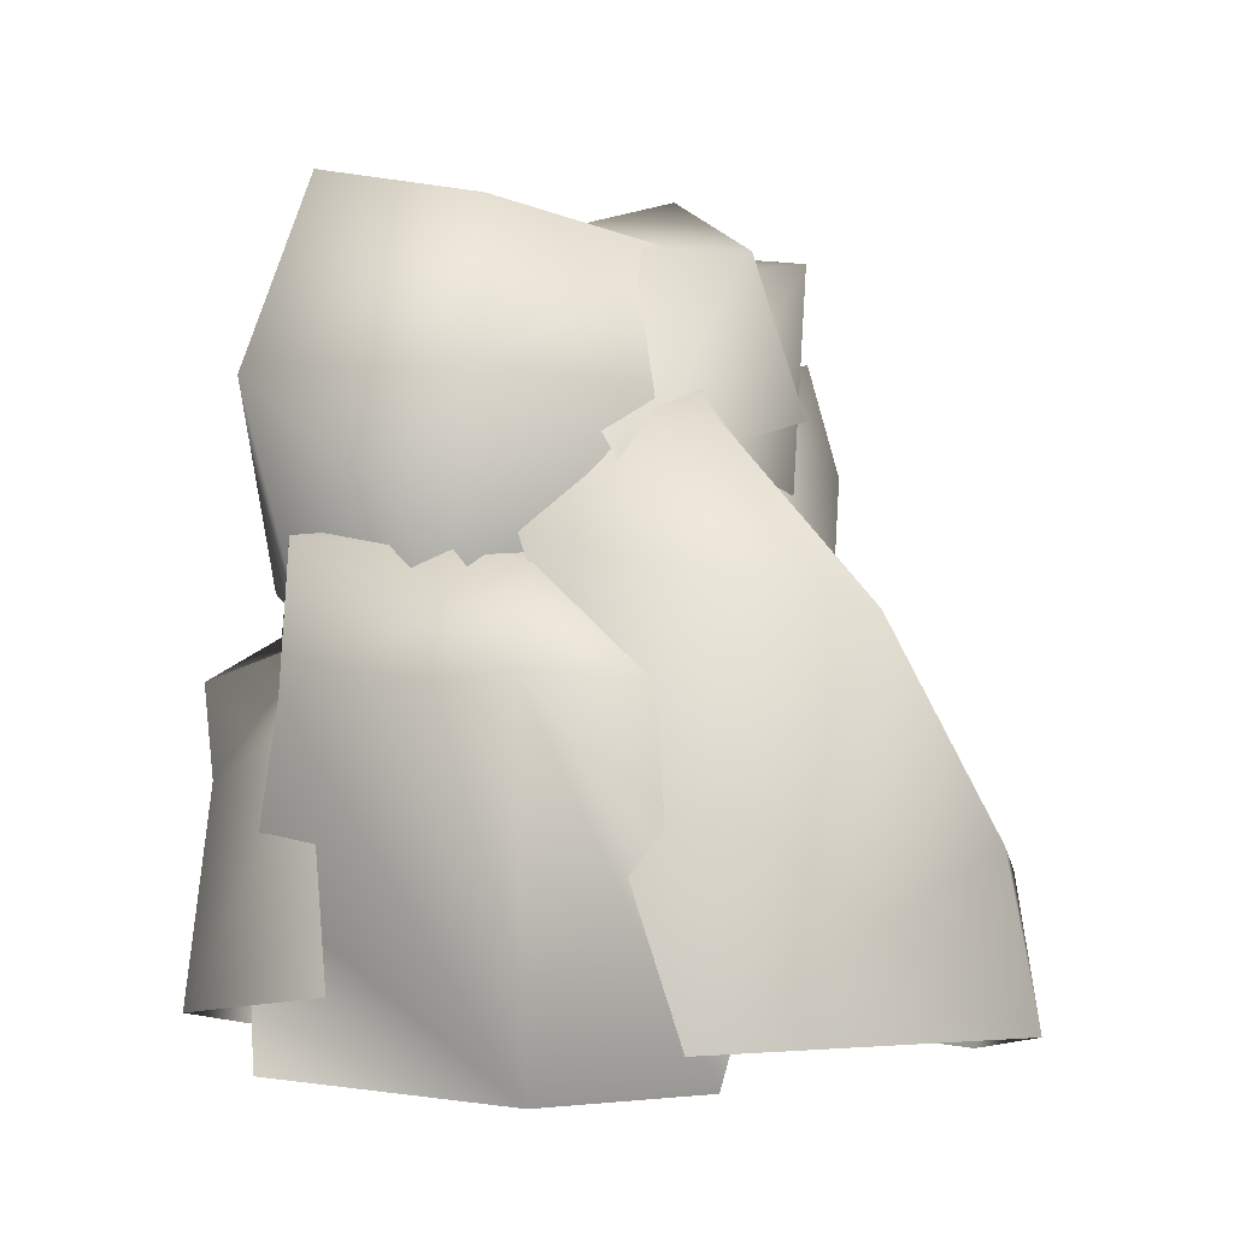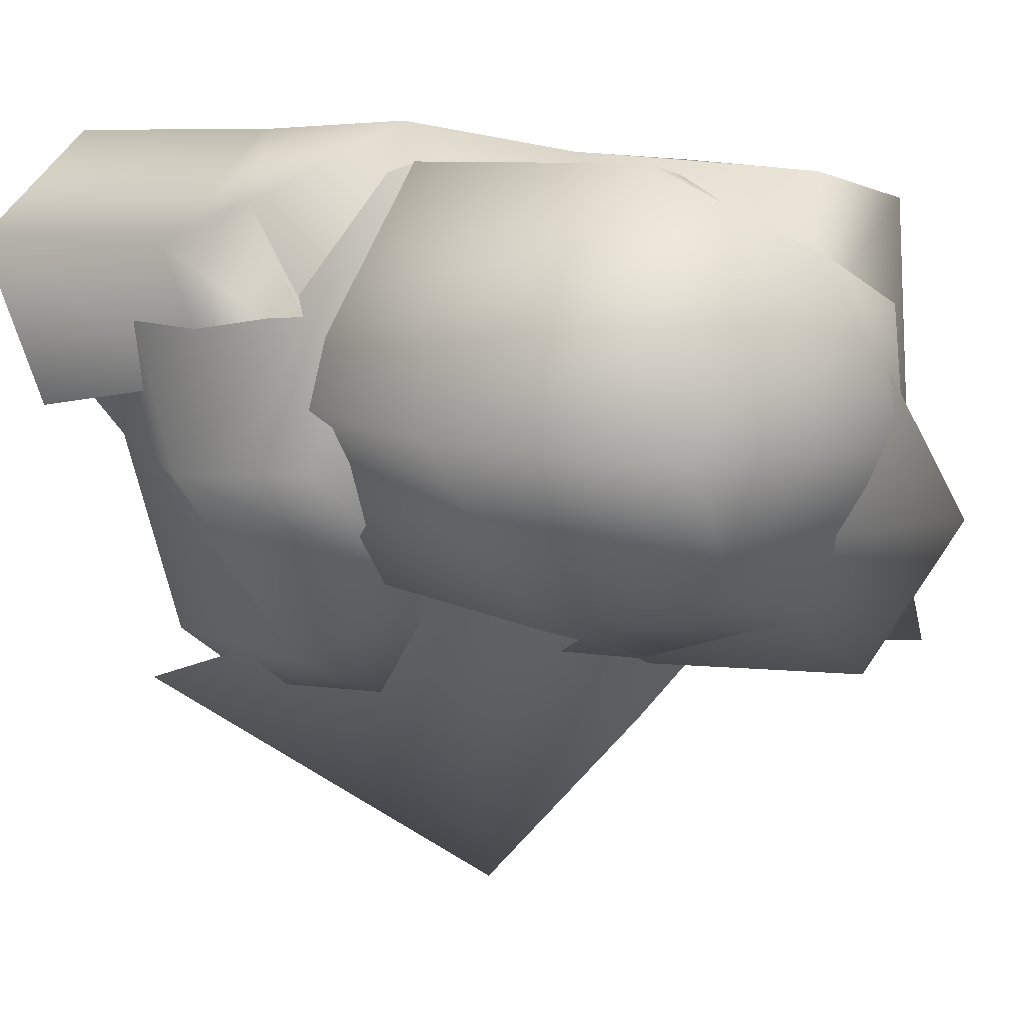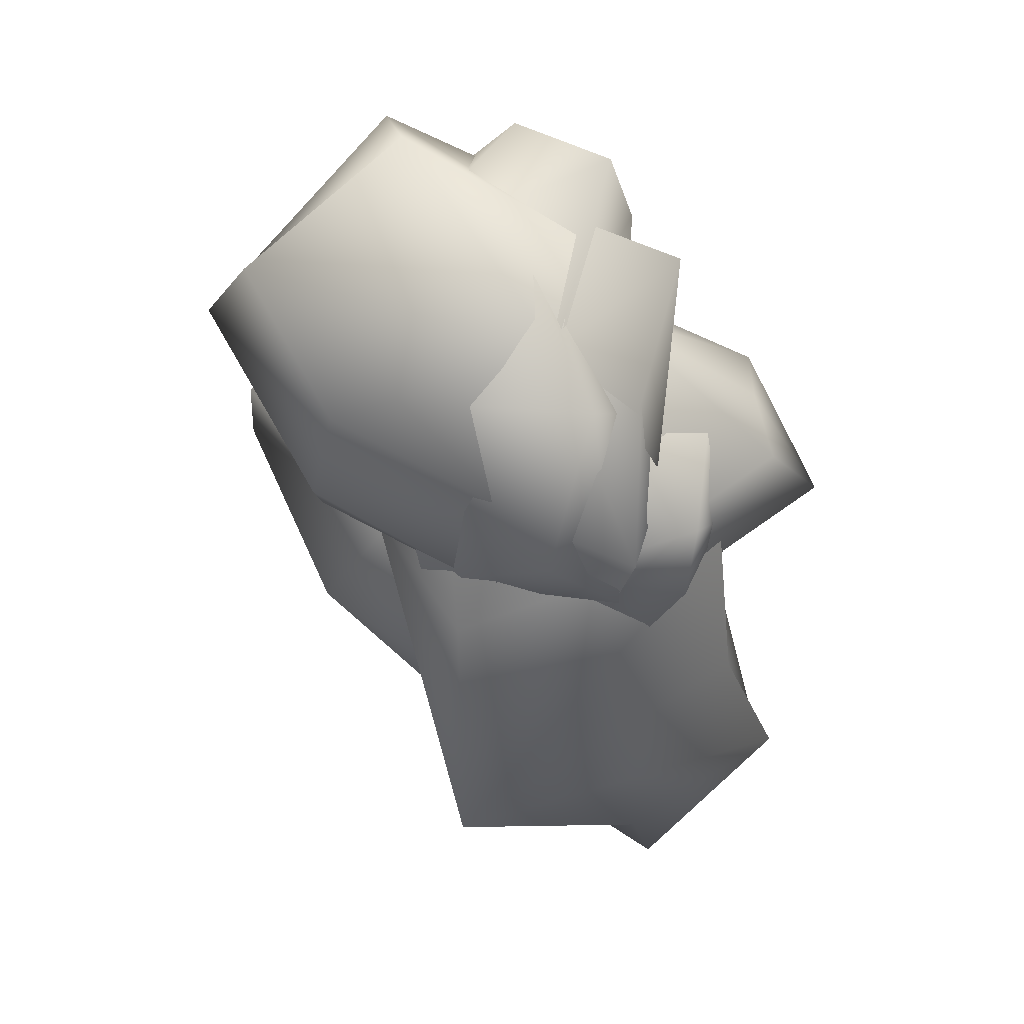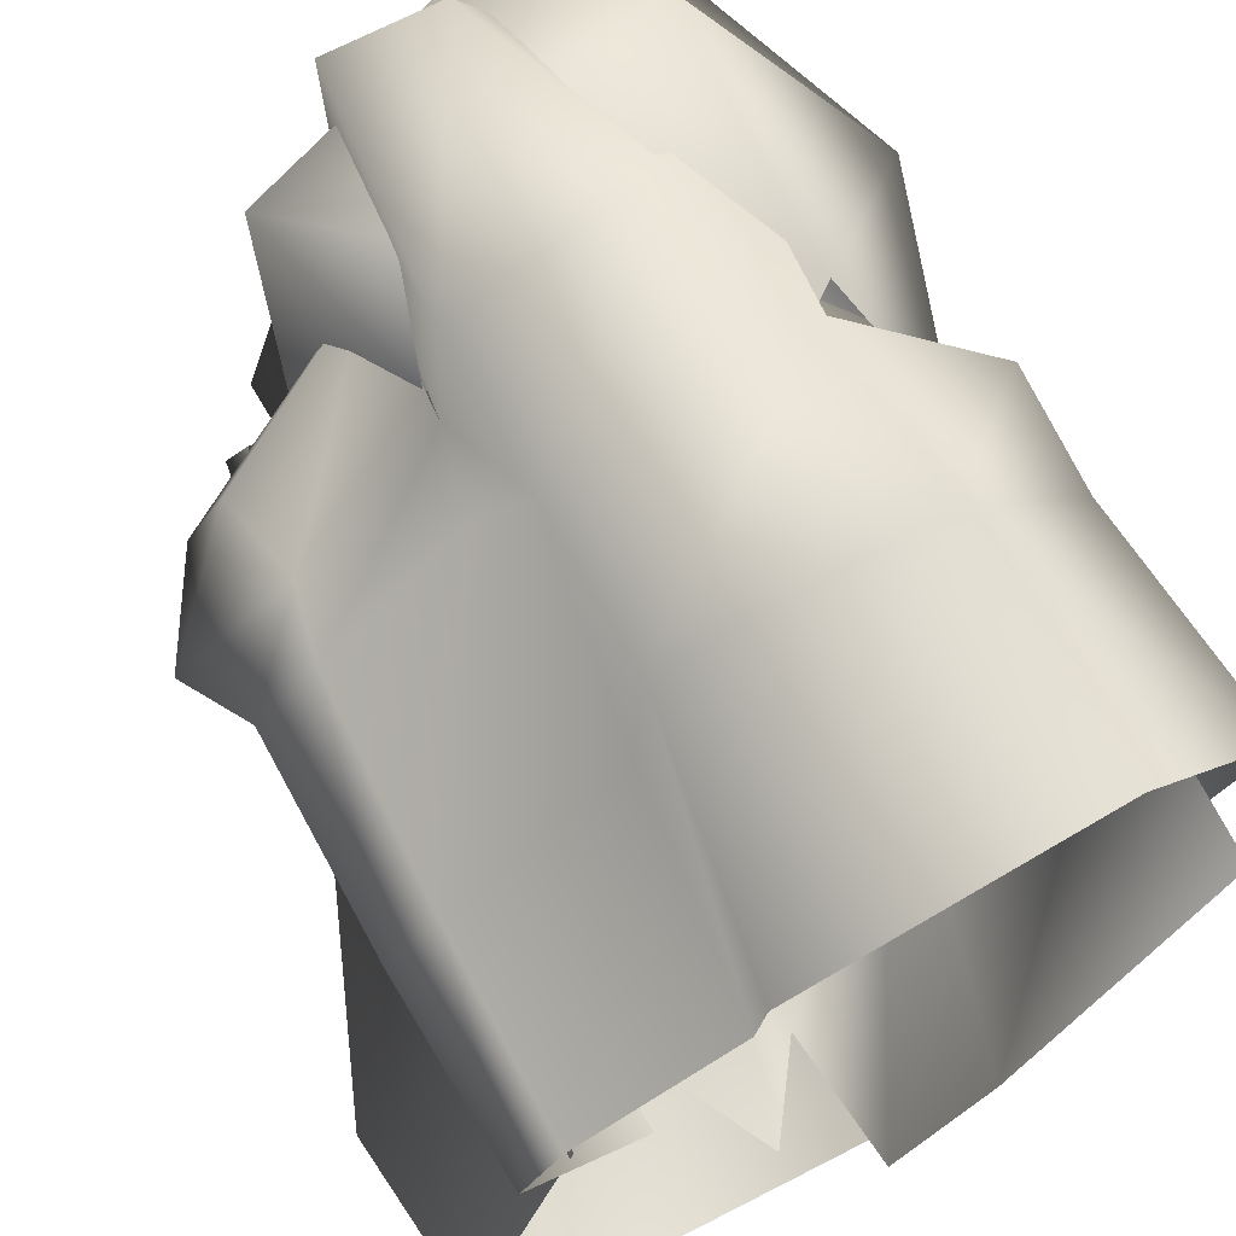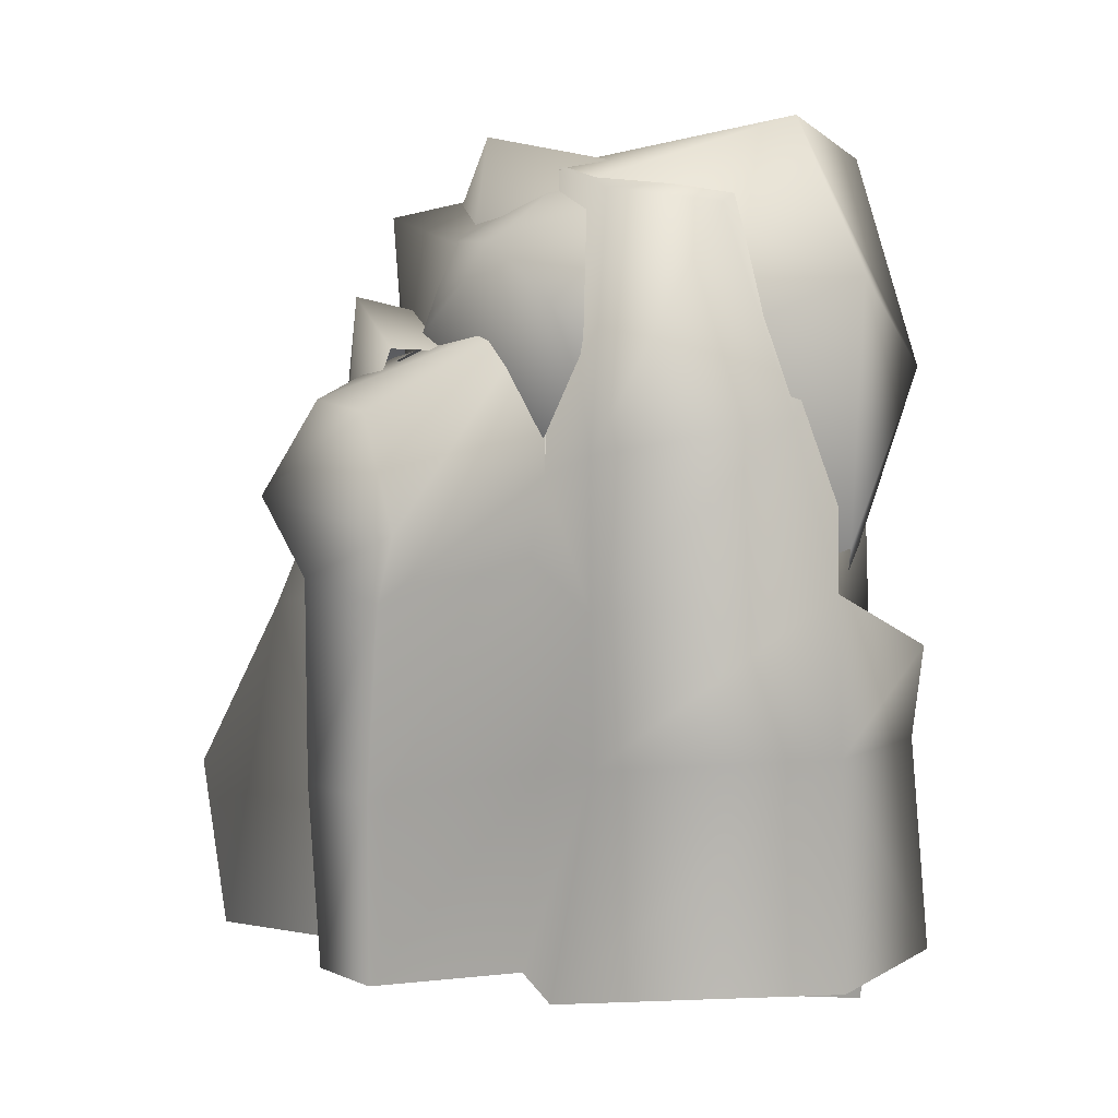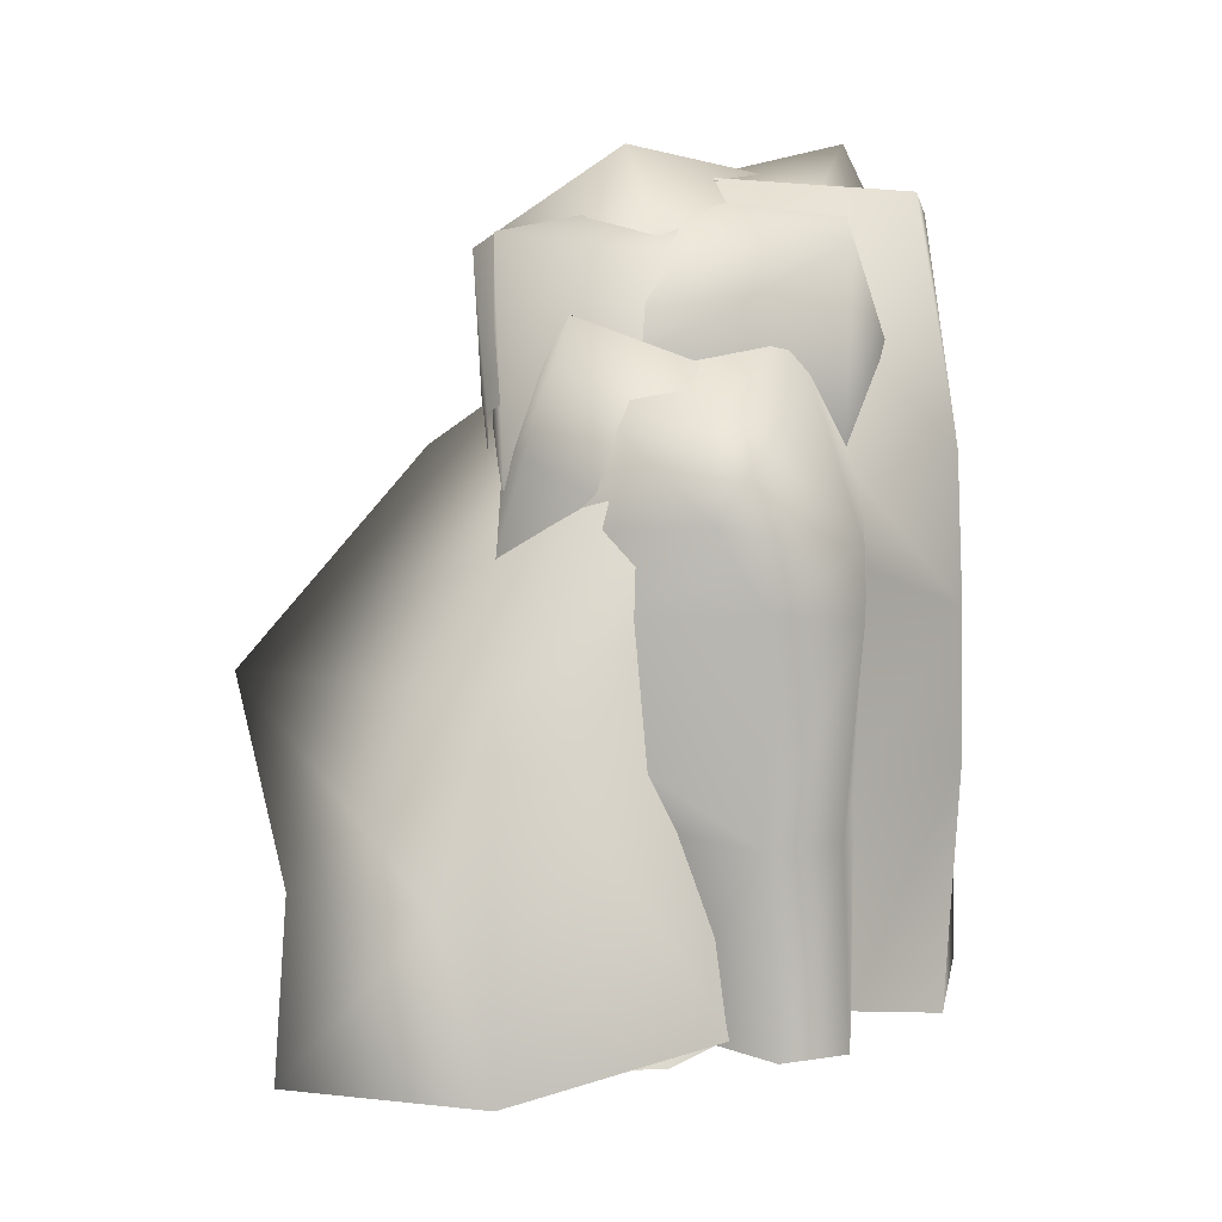
<metadata>
{"format":"obj","ext":"obj","renderer":"f3d","projection":"perspective","resolution":1024,"background":"white","views":[{"elev":-12.3,"azim":146.1,"up":"+Y"},{"elev":5.2,"azim":129.4,"up":"+Z"},{"elev":76.7,"azim":-166.2,"up":"+Y"},{"elev":72.2,"azim":-28.8,"up":"+Z"},{"elev":10.4,"azim":-15.0,"up":"+Y"},{"elev":4.1,"azim":-90.3,"up":"+Y"}]}
</metadata>
<code>
g
v  12.17 -22.03 -3.152
v  11.76 -16.36 -2.831
v  5.928 -15.57 7.311
v  9.573 -27.36 3.689
v  12.17 -22.03 -3.152
v  4.81 -17.13 -7.251
v  11.76 -16.36 -2.831
v  6.996 -21.61 -9.625
v  2.069 -35.29 -2.775
v  -0.3939 -21.93 -12.38
v  0.2645 -18.41 -11.08
v  -0.7043 -29.86 -12.71
v  -0.5284 -34.99 -10.42
v  -0.3939 -21.93 -12.38
v  -5.528 -15.97 -4.879
v  0.2645 -18.41 -11.08
v  -8.492 -23.13 -8.575
v  -2.971 -32.97 -11.48
v  -0.7043 -29.86 -12.71
v  2.069 -35.29 -2.775
v  12.17 -22.03 -3.152
v  9.573 -27.36 3.689
v  -0.5284 -34.99 -10.42
v  6.996 -21.61 -9.625
v  1.724 -13.9 -0.832
v  5.928 -15.57 7.311
v  11.76 -16.36 -2.831
v  4.81 -17.13 -7.251
v  0.2645 -18.41 -11.08
v  -5.528 -15.97 -4.879
v  -1.414 -5.306 -8.025
v  7.2 -10.7 -7.726
v  -0.6019 -11.53 -9.677
v  6.336 -4.026 -6.366
v  13.21 -10.59 -1.478
v  10.69 -2.669 -1.911
v  7.604 -17.05 -6.683
v  -0.6019 -11.53 -9.677
v  7.604 -17.05 -6.683
v  0.1982 -20.16 -1.972
v  13.21 -10.59 -1.478
v  10.26 -18.68 -0.8181
v  7.604 -17.05 -6.683
v  -5.833 -5.004 -8.882
v  -5.068 -18.16 -8.447
v  -6.089 -13.54 -3.398
v  -4.281 -5.947 -0.6981
v  -5.833 -5.004 -8.882
v  -0.8537 -13.33 -9.109
v  -5.068 -18.16 -8.447
v  2.25 -6.828 -7.238
v  -0.7324 -3.332 -1.944
v  -5.833 -5.004 -8.882
v  -4.281 -5.947 -0.6981
v  -0.7324 -3.332 -1.944
v  2.25 -6.828 -7.238
v  -5.833 -5.004 -8.882
v  6.336 -4.026 -6.366
v  -1.292 -2.893 -2.156
v  10.69 -2.669 -1.911
v  -1.414 -5.306 -8.025
v  6.113 -0.9523 3.831
v  -0.9506 -3.156 2.422
v  7.707 -6.41 6.665
v  0.3165 -9.219 6.119
v  7.287 -16 6.93
v  10.69 -2.669 -1.911
v  6.113 -0.9523 3.831
v  13.21 -10.59 -1.478
v  7.707 -6.41 6.665
v  7.287 -16 6.93
v  10.26 -18.68 -0.8181
v  -3.823 -31.85 3.427
v  -2.295 -23.32 7.4
v  -3.037 -24.2 3.524
v  -3.609 -31.96 6.633
v  -2.358 -17.83 7.356
v  -3.582 -16.39 3.892
v  -3.038 -13.48 3.746
v  -2.333 -12.32 7.162
v  -1.137 -2.774 -2.172
v  -1.374 -3.327 5.752
v  -3.609 -31.96 6.633
v  6.621 -23.32 8.176
v  -2.295 -23.32 7.4
v  6.863 -31.96 8.383
v  6.306 -17.31 8.297
v  -2.358 -17.83 7.356
v  10.72 -19.96 5.624
v  4.999 -11.3 7.195
v  -2.333 -12.32 7.162
v  8.102 -7.352 3.156
v  2.506 -3.83 6.507
v  -1.374 -3.327 5.752
v  5.849 -3.334 0.1618
v  11.66 -31.96 4.531
v  10.93 -23.77 4.244
v  11.66 -31.96 4.531
v  9.438 -22.95 -0.1807
v  10.93 -23.77 4.244
v  9.157 -31.69 -1.282
v  8.652 -18.89 0.7919
v  10.72 -19.96 5.624
v  4.999 -11.3 7.195
v  5.849 -3.334 0.1618
v  2.506 -3.83 6.507
v  10.72 -19.96 5.624
v  8.652 -18.89 0.7919
v  5.339 -18.89 -3.141
v  5.849 -3.334 0.1618
v  -1.137 -2.774 -2.172
v  -1.374 -3.327 5.752
v  2.506 -3.83 6.507
v  -6.619 -31.85 -3.236
v  -11.04 -25.1 -0.04712
v  -6.664 -24.42 -6.24
v  -10.77 -32.06 0.4283
v  -5.829 -18.38 -11.03
v  -11.02 -17.45 -0.0213
v  -7.176 -14.96 -7.477
v  -12.27 -14.64 -1.731
v  -6.473 -10.21 -6.229
v  -10.15 -11.19 -1.823
v  -10.77 -32.06 0.4283
v  -9.326 -25.1 2.609
v  -11.04 -25.1 -0.04712
v  -9.416 -32.06 2.85
v  -8.991 -17.86 3.311
v  -11.02 -17.45 -0.0213
v  -8.439 -15.42 3.339
v  -12.27 -14.64 -1.731
v  -8.883 -11.4 0.5377
v  -10.15 -11.19 -1.823
v  -2.411 -7.817 1.387
v  -9.416 -32.06 2.85
v  -3.037 -24.2 3.524
v  -9.326 -25.1 2.609
v  -3.823 -31.85 3.427
v  -3.582 -16.39 3.892
v  -8.991 -17.86 3.311
v  -3.038 -13.48 3.746
v  -8.439 -15.42 3.339
v  -2.411 -7.817 1.387
v  -2.411 -7.817 1.387
v  -6.473 -10.21 -6.229
v  -10.15 -11.19 -1.823
v  -8.883 -11.4 0.5377
v  -4.779 -5.296 3.251
v  -4.57 -5.623 -3.68
v  -5.783 -9.132 -3.939
v  -0.4428 -3.239 -2.86
v  -2.953 -12.26 3.19
v  -0.1724 -3.799 3.355
v  -4.779 -5.296 3.251
v  -1.772 -8.623 4.686
v  -2.953 -12.26 3.19
v  0.1729 -2.892 2.284
v  -0.4428 -3.239 -2.86
v  -0.1724 -3.799 3.355
v  6.113 -0.9523 3.831
v  -0.9506 -3.156 2.422
v  -1.333 -20.14 -18.25
v  0.4014 -12.18 -11.49
v  5.175 -16.09 -6.828
v  1.931 -33.95 -11.97
v  -10.71 -20.08 -8.779
v  -8.947 -31.64 -0.8073
v  -7.556 -17.34 0.1525
v  -8.965 -13.85 -4.998
v  -13.6 -26.75 -10.45
v  -8.496 -26.83 -15.7
v  -9.602 -33.14 -16.01
v  -13.08 -33.01 -8.664
v  -1.333 -20.14 -18.25
v  -10.71 -20.08 -8.779
v  -8.965 -13.85 -4.998
v  0.4014 -12.18 -11.49
v  -1.333 -20.14 -18.25
v  -10.71 -20.08 -8.779
v  -8.496 -26.83 -15.7
v  -1.333 -20.14 -18.25
v  1.931 -33.95 -11.97
v  -9.602 -33.14 -16.01
v  -13.08 -33.01 -8.664
v  -8.947 -31.64 -0.8073
v  -10.71 -20.08 -8.779
v  -13.6 -26.75 -10.45
v  4.372 -9.25 -0.1006
v  5.175 -16.09 -6.828
v  0.4014 -12.18 -11.49
v  -6.924 -9.97 -3.009
v  -8.965 -13.85 -4.998
v  -7.556 -17.34 0.1525
v  -2.476 -8.247 -5.815
v  0.4014 -12.18 -11.49
v  -8.965 -13.85 -4.998
v  -6.924 -9.97 -3.009
v  9.484 -34.13 3.363
v  2.069 -35.29 -2.775
v  9.573 -27.36 3.689
v  0.1614 -19.98 0.5396
v  7.287 -16 6.93
v  0.3165 -9.219 6.119
v  5.339 -18.89 -3.141
v  8.102 -7.352 3.156
v  6.306 -17.31 8.297
v  6.306 -17.31 8.297
v  10.72 -19.96 5.624
v  5.339 -18.89 -3.141
v  -4.779 -5.296 3.251
v  -0.1724 -3.799 3.355
v  -0.4428 -3.239 -2.86
v  -2.476 -8.247 -5.815
v  4.372 -9.25 -0.1006
v  0.4014 -12.18 -11.49
v  -2.348 -14.65 0.05414
v  -6.924 -9.97 -3.009
v  -7.556 -17.34 0.1525
v  -2.754 -5.377 -9.72
v  5.092 -5.27 -4.963
v  2.396 -14.38 -9.426
v  -5.534 -11.06 -9.123
v  -3.086 -1.826 -4.459
v  -5.534 -11.06 -9.123
v  -3.086 -1.826 -4.459
v  -2.754 -5.377 -9.72
v  -4.263 -6.876 -2.698
v  5.092 -5.27 -4.963
v  -3.086 -1.826 -4.459
v  1.943 -2.933 2.715
v  -3.086 -1.826 -4.459
v  -4.263 -6.876 -2.698
v  1.943 -2.933 2.715
v  -8.028 -12.5 -7.826
v  -2.518 -11.93 -8.661
v  -6.193 -18.54 -9.568
v  -7.815 -7.839 -6.334
v  -8.8 -14.51 -4.049
v  -8.028 -12.5 -7.826
v  -6.193 -18.54 -9.568
v  -7.815 -7.839 -6.334
v  -7.363 -9.415 -2.002
v  -2.518 -11.93 -8.661
v  -7.815 -7.839 -6.334
v  1.741 -10.23 -4.058
v  -7.815 -7.839 -6.334
v  -7.363 -9.415 -2.002
v  1.741 -10.23 -4.058
g Object07-Pivot
f 1 2 3
f 4 1 3
f 5 6 7
f 8 6 5
f 9 8 5
f 10 6 8
f 11 6 10
f 10 8 12
f 12 8 13
f 14 15 16
f 17 15 14
f 17 14 18
f 19 18 14
f 20 21 22
f 23 24 20
f 25 26 27
f 28 25 27
f 29 25 28
f 30 25 29
f 31 32 33
f 34 32 31
f 34 35 32
f 36 35 34
f 32 35 37
f 32 37 33
f 38 39 40
f 41 42 43
f 44 45 46
f 47 44 46
f 48 49 50
f 51 49 48
f 52 53 54
f 55 56 57
f 58 59 60
f 61 59 58
f 62 63 64
f 65 64 63
f 64 65 66
f 67 68 69
f 70 69 68
f 69 70 71
f 72 69 71
f 73 74 75
f 76 74 73
f 74 77 75
f 75 77 78
f 78 77 79
f 77 80 79
f 79 80 81
f 80 82 81
f 83 84 85
f 86 84 83
f 84 87 85
f 85 87 88
f 89 87 84
f 87 90 88
f 88 90 91
f 87 92 90
f 90 93 91
f 91 93 94
f 92 95 90
f 86 96 84
f 96 97 84
f 97 89 84
f 98 99 100
f 101 99 98
f 99 102 100
f 102 103 100
f 104 105 106
f 107 108 109
f 110 111 112
f 113 110 112
f 114 115 116
f 117 115 114
f 116 115 118
f 115 119 118
f 118 119 120
f 119 121 120
f 120 121 122
f 121 123 122
f 124 125 126
f 127 125 124
f 125 128 126
f 126 128 129
f 128 130 129
f 129 130 131
f 130 132 131
f 131 132 133
f 130 134 132
f 135 136 137
f 138 136 135
f 136 139 137
f 139 140 137
f 139 141 140
f 140 141 142
f 141 143 142
f 144 145 146
f 147 144 146
f 148 149 150
f 148 151 149
f 152 148 150
f 153 154 155
f 156 155 154
f 157 158 159
f 60 59 160
f 161 160 59
f 162 163 164
f 165 162 164
f 166 167 168
f 169 166 168
f 170 171 172
f 173 170 172
f 171 170 174
f 170 175 174
f 176 177 178
f 179 176 178
f 180 181 182
f 183 180 182
f 184 185 186
f 187 184 186
f 188 189 190
f 191 192 193
f 194 195 196
f 197 194 196
f 198 199 200
f 201 202 203
f 204 205 206
f 207 208 209
f 210 211 212
f 213 214 215
f 216 217 218
f 219 220 221
f 222 219 221
f 219 223 220
f 224 225 226
f 227 225 224
f 228 229 230
f 231 232 233
f 234 235 236
f 234 237 235
f 238 239 240
f 238 241 239
f 242 241 238
f 243 244 245
f 246 247 248
g

</code>
